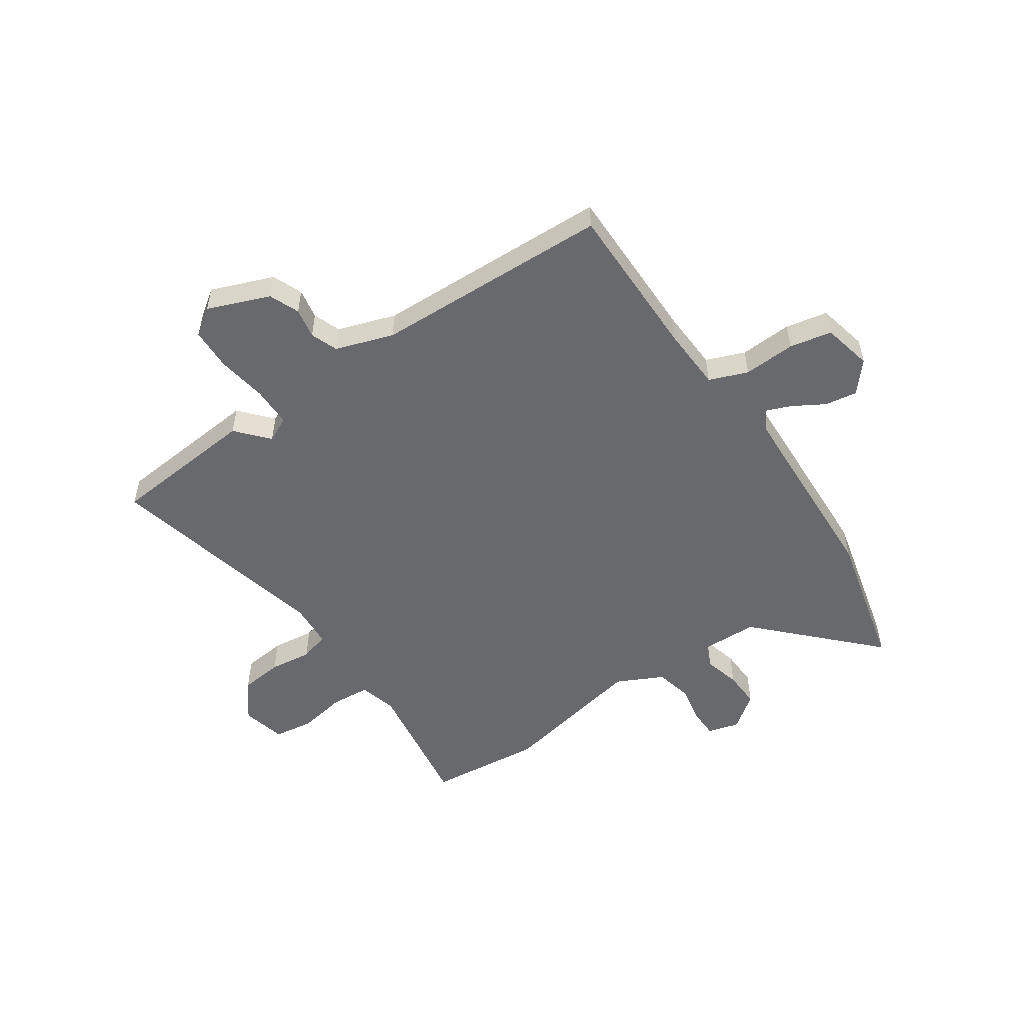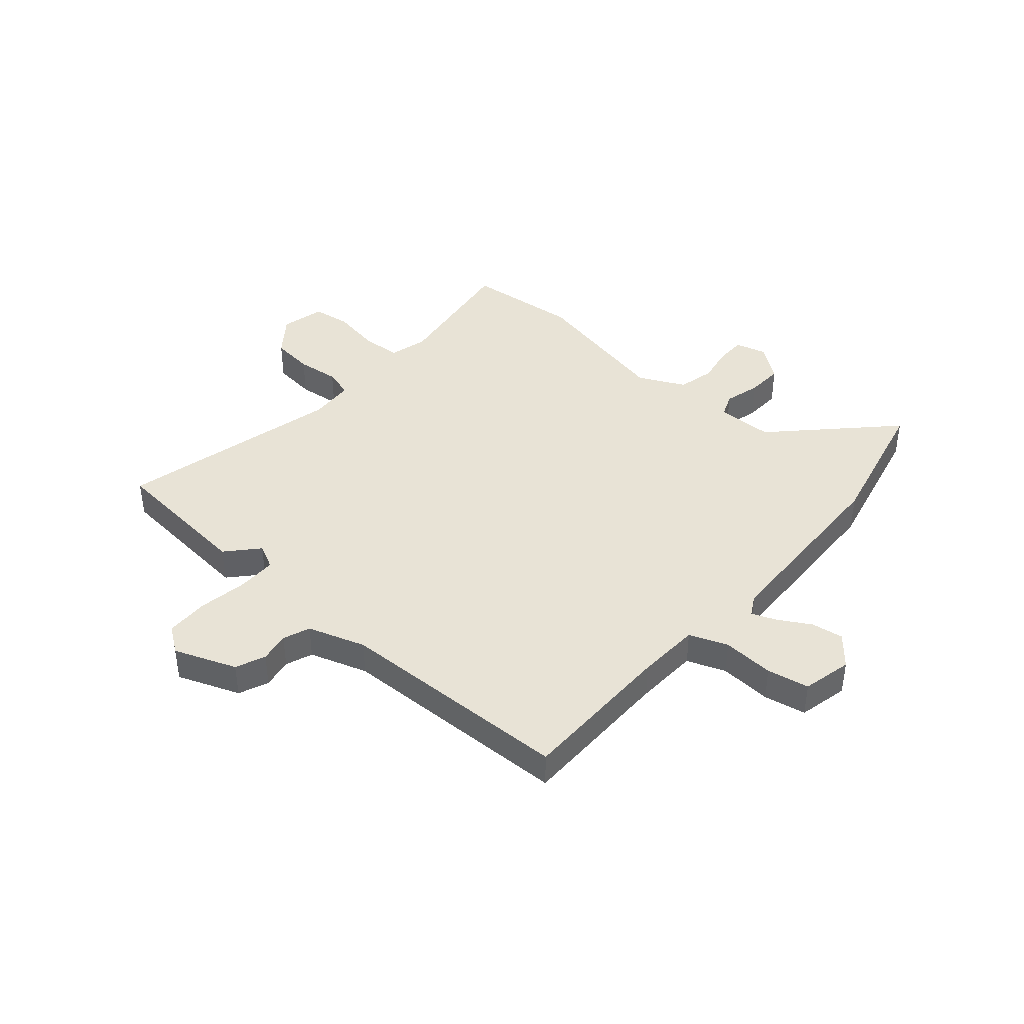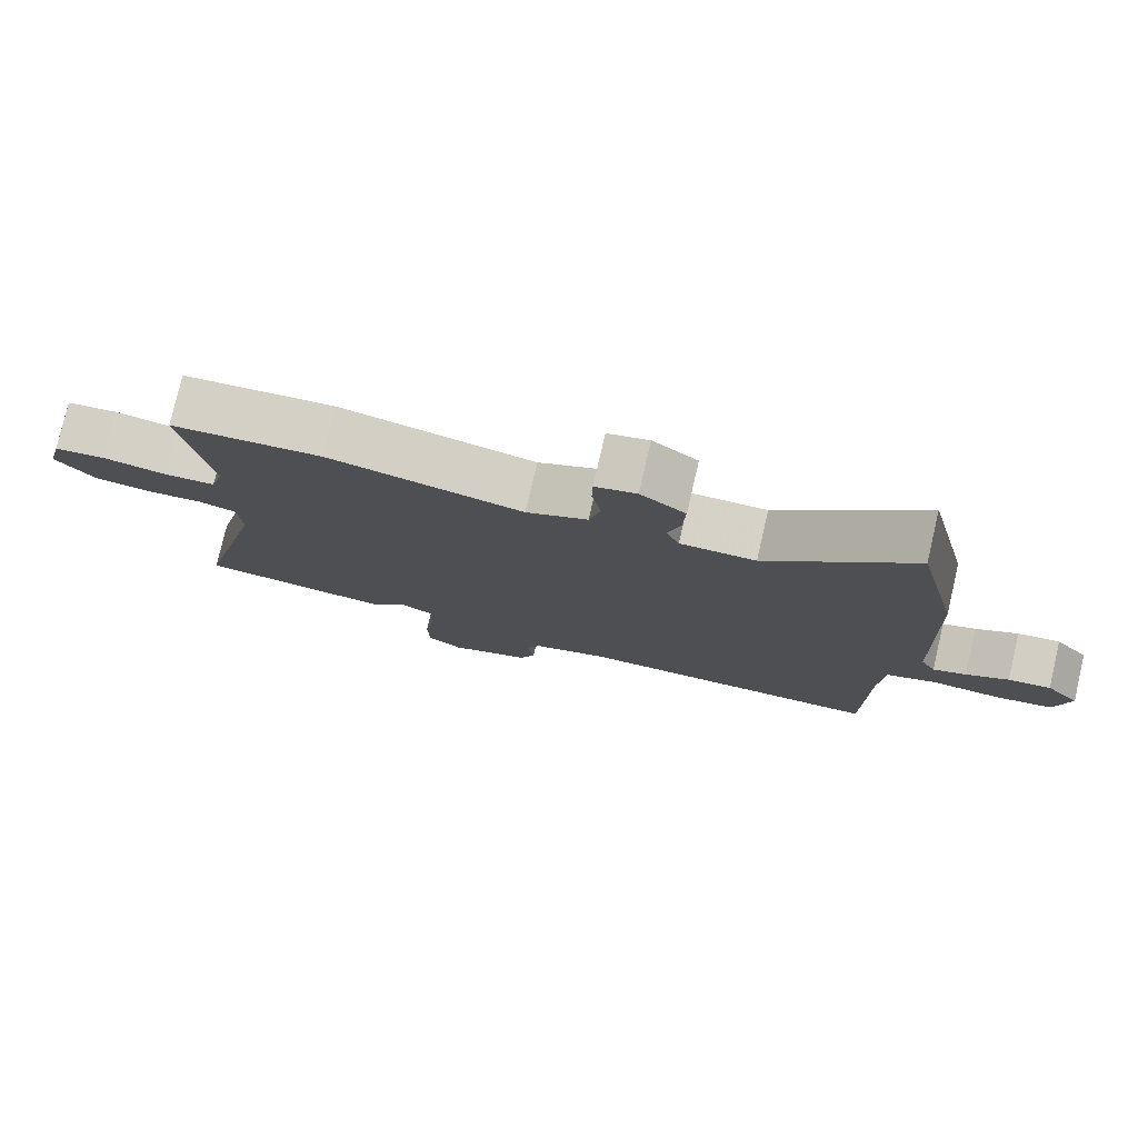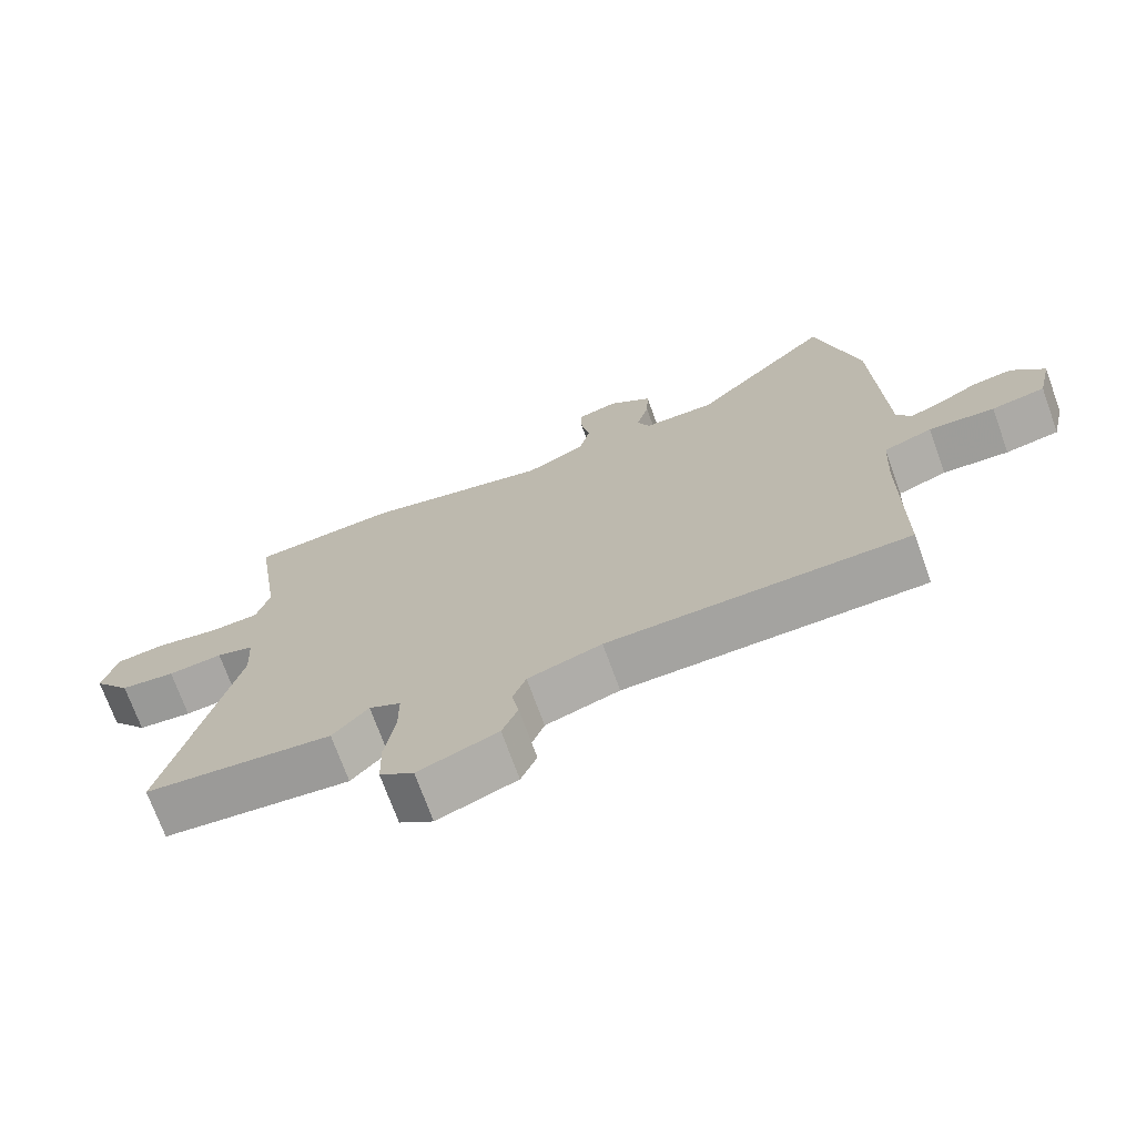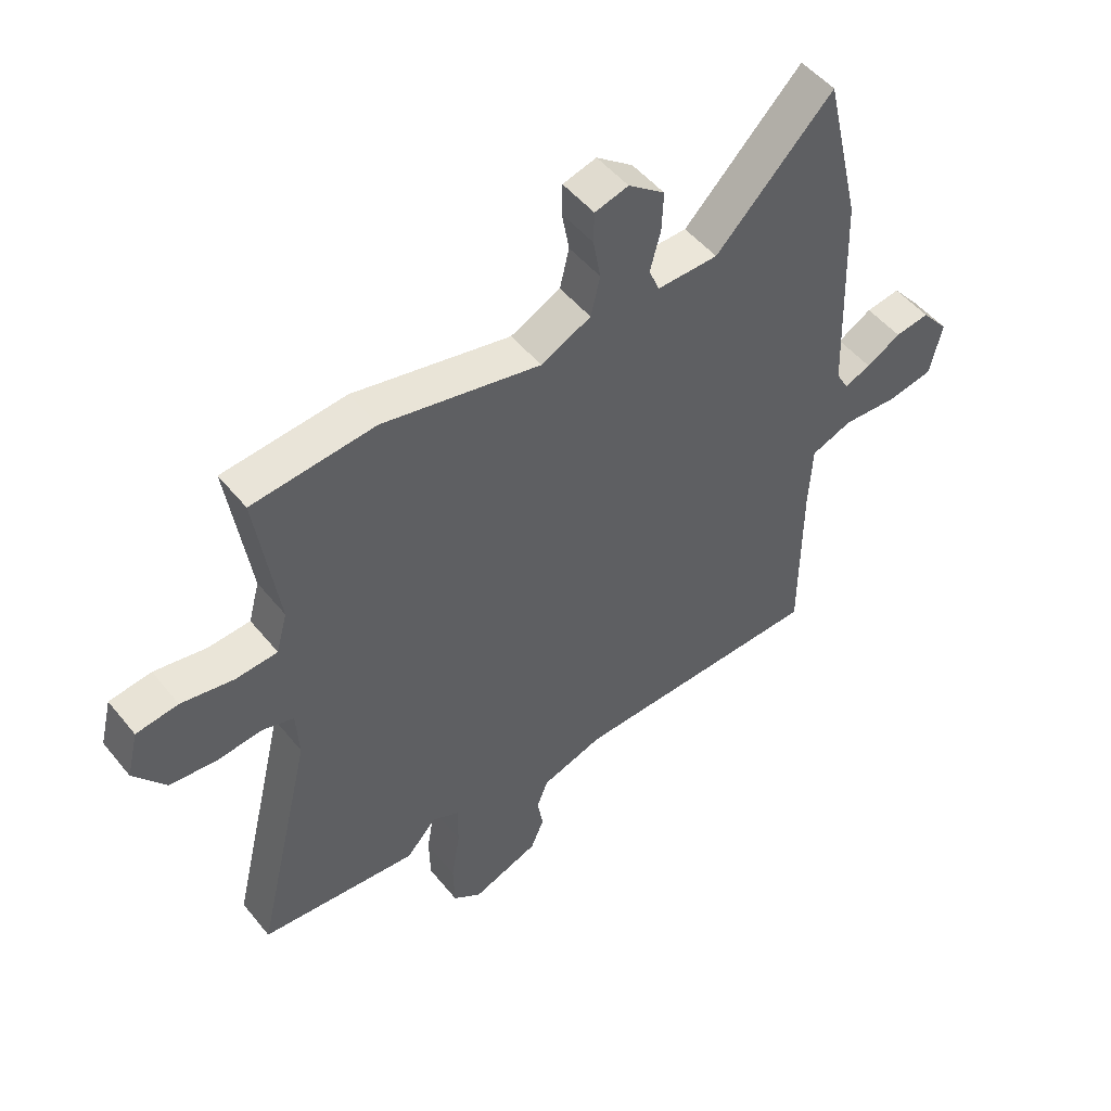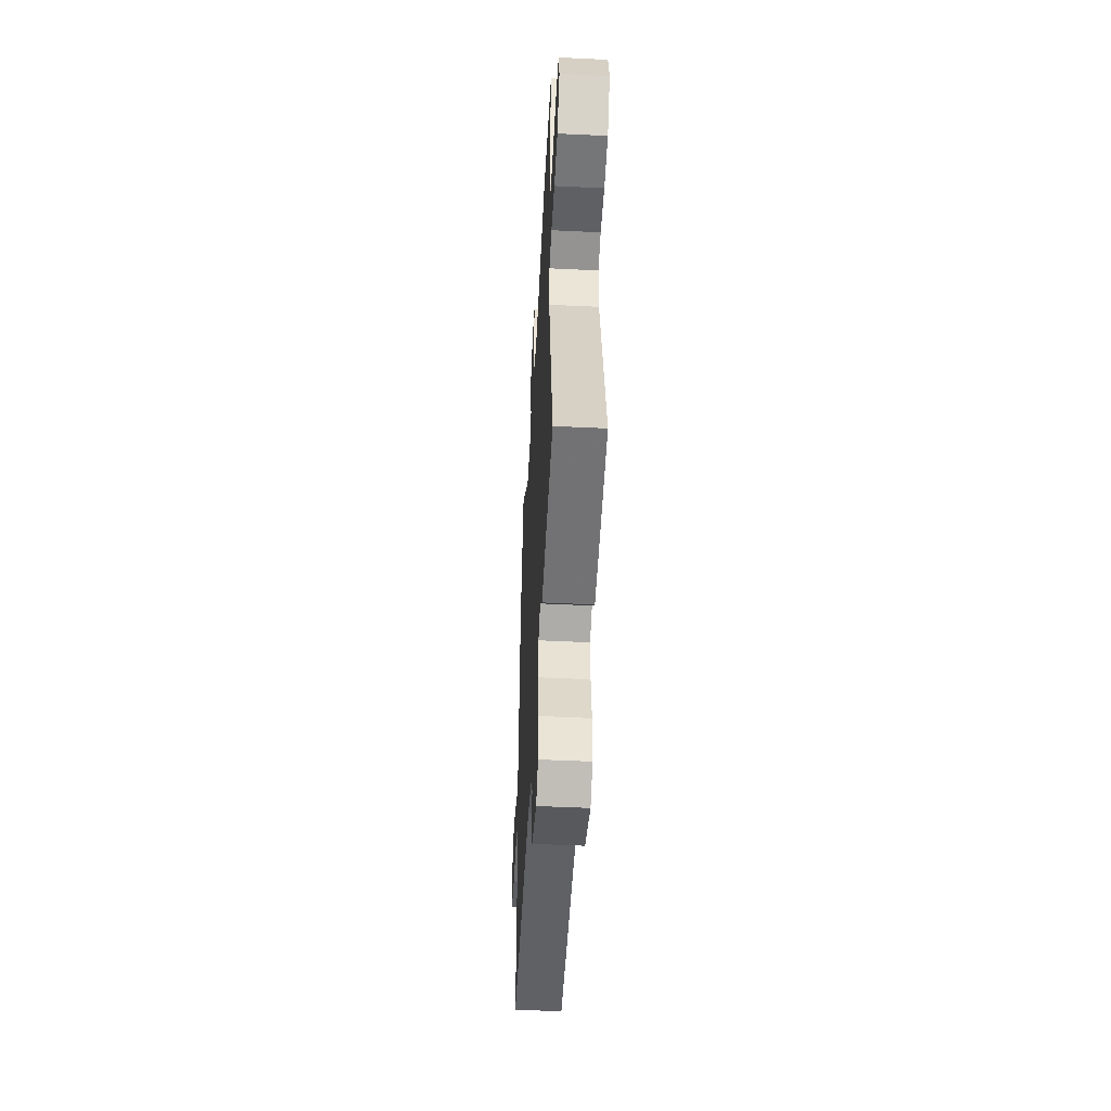
<metadata>
{"format":"obj","ext":"obj","renderer":"f3d","projection":"perspective","resolution":1024,"background":"white","views":[{"elev":-52.8,"azim":-146.1,"up":"+Y"},{"elev":41.5,"azim":-139.1,"up":"+Y"},{"elev":78.4,"azim":-166.9,"up":"+Z"},{"elev":-72.1,"azim":-160.1,"up":"+Z"},{"elev":50.2,"azim":142.5,"up":"+Z"},{"elev":-50.2,"azim":87.0,"up":"+Z"}]}
</metadata>
<code>
v 0.331 0.07 0.516
v 0.542 0.07 0.496
v 0.505 0.07 0.244
v 0.524 0.07 0.174
v 0.596 0.07 0.169
v 0.686 0.07 0.185
v 0.758 0.07 0.175
v 0.778 0.07 0.094
v 0.724 0.07 0.024
v 0.645 0.07 0.015
v 0.566 0.07 0.024
v 0.512 0.07 0.008
v 0.507 0.07 -0.076
v 0.606 0.07 -0.49
v 0.334 0.07 -0.516
v 0.282 0.07 -0.458
v 0.236 0.07 -0.481
v 0.236 0.07 -0.555
v 0.251 0.07 -0.646
v 0.249 0.07 -0.725
v 0.2 0.07 -0.76
v 0.085 0.07 -0.716
v 0.062 0.07 -0.661
v 0.072 0.07 -0.605
v 0.053 0.07 -0.555
v -0.054 0.07 -0.52
v -0.49 0.07 -0.509
v -0.491 0.07 -0.218
v -0.497 0.07 -0.101
v -0.568 0.07 -0.074
v -0.664 0.07 -0.08
v -0.742 0.07 -0.065
v -0.763 0.07 0.027
v -0.716 0.07 0.083
v -0.657 0.07 0.074
v -0.598 0.07 0.04
v -0.552 0.07 0.022
v -0.531 0.07 0.06
v -0.518 0.07 0.423
v -0.456 0.07 0.687
v -0.254 0.07 0.483
v -0.149 0.07 0.481
v -0.131 0.07 0.525
v -0.149 0.07 0.592
v -0.152 0.07 0.661
v -0.089 0.07 0.709
v -0.031 0.07 0.693
v -0.03 0.07 0.639
v -0.043 0.07 0.568
v -0.027 0.07 0.5
v 0.059 0.07 0.458
v 0.331 0 0.516
v 0.542 0 0.496
v 0.505 0 0.244
v 0.524 0 0.174
v 0.596 0 0.169
v 0.686 0 0.185
v 0.758 0 0.175
v 0.778 0 0.094
v 0.724 0 0.024
v 0.645 0 0.015
v 0.566 0 0.024
v 0.512 0 0.008
v 0.507 0 -0.076
v 0.606 0 -0.49
v 0.334 0 -0.516
v 0.282 0 -0.458
v 0.236 0 -0.481
v 0.236 0 -0.555
v 0.251 0 -0.646
v 0.249 0 -0.725
v 0.2 0 -0.76
v 0.085 0 -0.716
v 0.062 0 -0.661
v 0.072 0 -0.605
v 0.053 0 -0.555
v -0.054 0 -0.52
v -0.49 0 -0.509
v -0.491 0 -0.218
v -0.497 0 -0.101
v -0.568 0 -0.074
v -0.664 0 -0.08
v -0.742 0 -0.065
v -0.763 0 0.027
v -0.716 0 0.083
v -0.657 0 0.074
v -0.598 0 0.04
v -0.552 0 0.022
v -0.531 0 0.06
v -0.518 0 0.423
v -0.456 0 0.687
v -0.254 0 0.483
v -0.149 0 0.481
v -0.131 0 0.525
v -0.149 0 0.592
v -0.152 0 0.661
v -0.089 0 0.709
v -0.031 0 0.693
v -0.03 0 0.639
v -0.043 0 0.568
v -0.027 0 0.5
v 0.059 0 0.458
f 46 47 48 49
f 46 49 50
f 43 44 45 46
f 43 46 50
f 42 43 50 51
f 38 39 40 41
f 37 38 41 42
f 33 34 35 36
f 33 36 37
f 30 31 32 33
f 29 30 33 37
f 26 27 28
f 25 26 28 29
f 21 22 23 24
f 21 24 25
f 18 19 20 21
f 17 18 21 25
f 16 17 25 29
f 13 14 15 16
f 12 13 16 29
f 8 9 10 11
f 5 6 7 8
f 4 5 8 11
f 51 1 2 3
f 51 3 4
f 29 37 42 51
f 12 29 51
f 4 11 12 51
f 100 99 98 97
f 101 100 97
f 97 96 95 94
f 101 97 94
f 102 101 94 93
f 92 91 90 89
f 93 92 89 88
f 87 86 85 84
f 88 87 84
f 84 83 82 81
f 88 84 81 80
f 79 78 77
f 80 79 77 76
f 75 74 73 72
f 76 75 72
f 72 71 70 69
f 76 72 69 68
f 80 76 68 67
f 67 66 65 64
f 80 67 64 63
f 62 61 60 59
f 59 58 57 56
f 62 59 56 55
f 54 53 52 102
f 55 54 102
f 102 93 88 80
f 102 80 63
f 102 63 62 55
f 1 52 53 2
f 2 53 54 3
f 3 54 55 4
f 4 55 56 5
f 5 56 57 6
f 6 57 58 7
f 7 58 59 8
f 8 59 60 9
f 9 60 61 10
f 10 61 62 11
f 11 62 63 12
f 12 63 64 13
f 13 64 65 14
f 14 65 66 15
f 15 66 67 16
f 16 67 68 17
f 17 68 69 18
f 18 69 70 19
f 19 70 71 20
f 20 71 72 21
f 21 72 73 22
f 22 73 74 23
f 23 74 75 24
f 24 75 76 25
f 25 76 77 26
f 26 77 78 27
f 27 78 79 28
f 28 79 80 29
f 29 80 81 30
f 30 81 82 31
f 31 82 83 32
f 32 83 84 33
f 33 84 85 34
f 34 85 86 35
f 35 86 87 36
f 36 87 88 37
f 37 88 89 38
f 38 89 90 39
f 39 90 91 40
f 40 91 92 41
f 41 92 93 42
f 42 93 94 43
f 43 94 95 44
f 44 95 96 45
f 45 96 97 46
f 46 97 98 47
f 47 98 99 48
f 48 99 100 49
f 49 100 101 50
f 50 101 102 51
f 51 102 52 1

</code>
